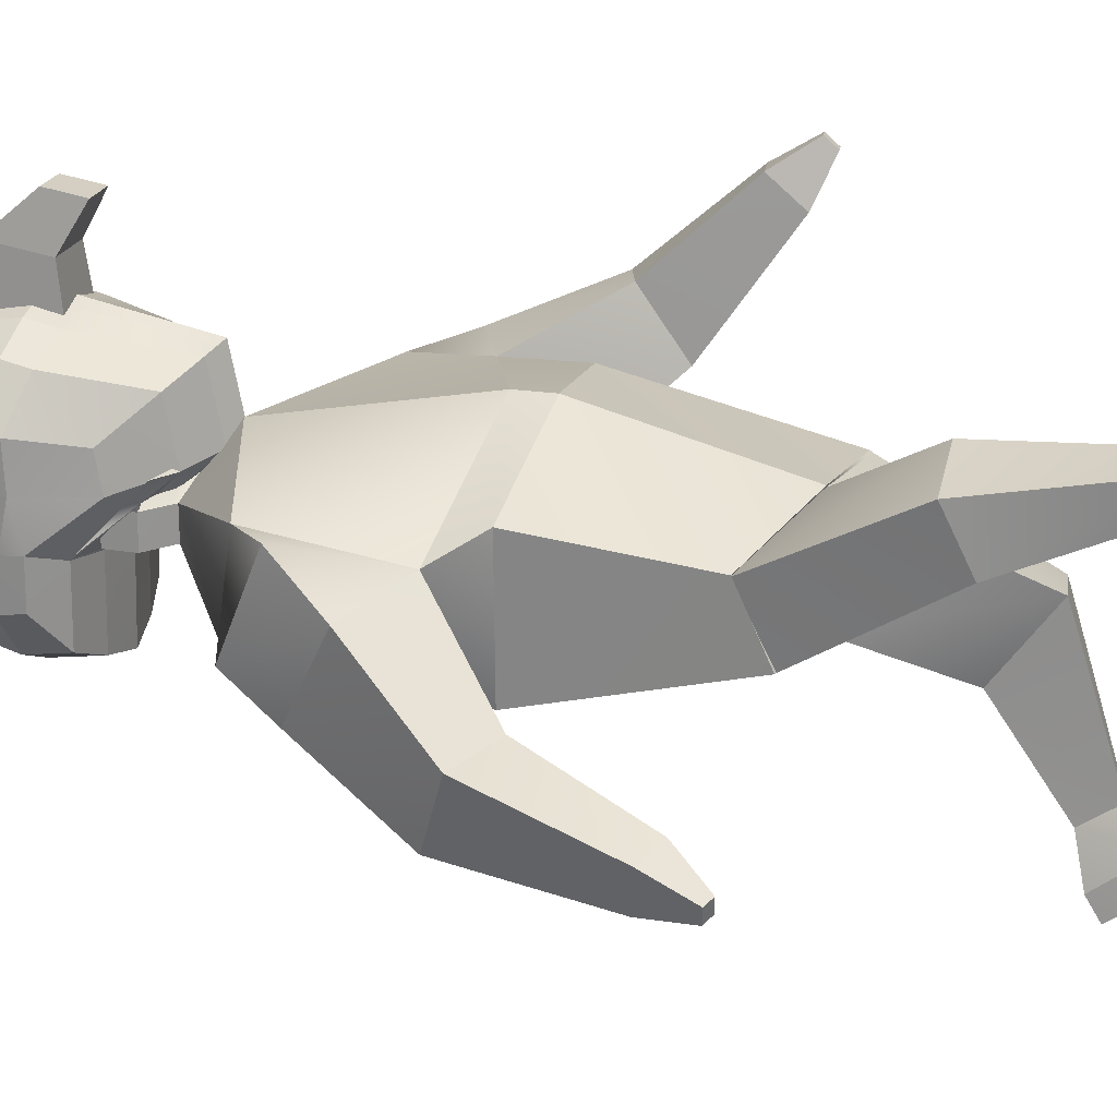
<metadata>
{"format":"obj","ext":"obj","renderer":"f3d","projection":"perspective","resolution":1024,"background":"white","views":[{"elev":22.8,"azim":-72.3,"up":"+Z"}]}
</metadata>
<code>
o Cube.001
v 0.2724 4.676 0.2606
v 0.2724 4.402 0.2606
v 0.2724 4.676 0.5353
v 0.2712 4.402 0.5244
v -0.2918 4.676 0.2606
v -0.2918 4.402 0.2606
v -0.2918 4.676 0.5353
v -0.2918 4.402 0.5353
v -0.009696 4.676 0.6269
v -0.009696 4.402 0.6269
v -0.009696 4.676 0.2606
v -0.009696 4.402 0.2606
f 1 4 3
f 10 7 9
f 8 5 7
f 12 1 11
f 7 11 9
f 4 12 10
f 8 12 6
f 3 11 1
f 6 11 5
f 3 10 9
f 1 2 4
f 10 8 7
f 8 6 5
f 12 2 1
f 7 5 11
f 4 2 12
f 8 10 12
f 3 9 11
f 6 12 11
f 3 4 10
o Cube_Cube.002
v 0.8509 3.254 -0.2131
v 0.555 2.441 -0.1789
v 0.8446 3.272 0.2996
v 0.5375 2.478 0.4475
v 0.5183 1.686 -0.0585
v 0.5374 1.513 0.2433
v 0.5123 1.694 -0.04966
v 0.5335 1.501 0.2372
v 0.6219 1.013 -0.4037
v 0.6471 0.8416 -0.168
v 0.2886 1.044 -0.4605
v 0.3237 0.7864 -0.105
v 0.2712 0.6627 -1.164
v 0.2861 0.3981 -0.9559
v 0.5584 0.6186 -1.157
v 0.5921 0.4241 -1.033
v 0.6499 2.686 -0.08263
v 0.6547 2.87 0.3898
v 0.9898 3.085 -0.2153
v 0.9147 3.307 0.2471
v 1.049 2.8 -0.09851
v 1.033 3.044 0.3582
v 1.097 1.881 0.8719
v 1.081 2.039 1.009
v 1.259 1.91 0.856
v 1.244 2.068 0.993
v 1.185 1.799 1.078
v 1.18 1.857 1.128
v 1.245 1.81 1.072
v 1.239 1.868 1.122
v 0.985 2.47 0.5985
v 1.259 2.562 0.5477
v 1.003 2.264 0.3002
v 1.284 2.308 0.2872
v 0.2595 0.5964 -1.263
v 0.2666 0.3235 -1.054
v 0.5436 0.5343 -1.265
v 0.5722 0.3477 -1.132
v 0.2824 0.1338 -0.8421
v 0.5687 0.1269 -0.8928
v 0.2742 0.1004 -0.8853
v 0.5605 0.09348 -0.936
v 0.3698 0.5598 -0.8512
v 0.5385 0.5917 -0.8828
v 0.3407 0.7207 -0.9551
v 0.5008 0.698 -0.9501
v 0.1501 3.721 0.05914
v 0.1488 3.723 -0.08835
v 0.272 3.819 -0.08593
v 0.2971 3.811 0.1666
v 0.2928 3.817 -0.1005
v 0.0749 3.636 0.1623
v 0.07481 3.636 -0.1049
v 0.02809 3.642 0.1829
v 0.07489 3.636 0.02868
v 0.02809 3.642 -0.1629
v 0.2057 3.822 -0.07823
v 0.2059 3.821 0.02758
v 0.2726 3.818 0.06157
v -0.4159 3.915 0.3178
v -0.5239 4.581 0.3181
v -0.5239 4.14 -0.265
v -0.5239 4.514 -0.2178
v -0.2034 4.001 -0.5343
v -0.3823 4.044 -0.4534
v -0.3823 4.647 -0.3766
v -0.2034 4.703 -0.445
v -0.2743 3.725 0.4877
v -0.09535 3.642 0.561
v -0.2034 4.829 0.5582
v -0.3823 4.755 0.4858
v -0.5246 4.138 -0.05423
v -0.4166 3.885 0.1461
v -0.5246 4.596 0.1505
v -0.5246 4.591 -0.06997
v -0.2034 4.856 -0.1688
v -0.2034 4.865 0.2444
v -0.3823 4.778 -0.1392
v -0.3823 4.786 0.2161
v -0.3824 4.038 -0.1135
v -0.2744 3.668 0.2116
v -0.2034 3.995 -0.1389
v -0.09537 3.577 0.2397
v -0.5246 4.271 0.3744
v -0.5246 4.261 -0.2831
v -0.3823 4.256 0.5823
v -0.3823 4.239 -0.4878
v -0.2034 4.229 -0.5743
v -0.5267 4.268 0.1558
v -0.5267 4.267 -0.06424
v -0.3794 4.034 -0.1078
v -0.3794 3.738 0.2106
v -0.2069 3.992 -0.1309
v -0.2069 3.651 0.2364
v 0.2777 3.953 -0.08589
v 0.278 3.953 0.06161
v 0.3066 4.056 0.1667
v -0.5244 4.361 0.3581
v -0.5244 4.335 -0.2642
v -0.3823 4.4 0.5544
v -0.3823 4.357 -0.4556
v -0.2034 4.366 -0.5369
v -0.5261 4.363 0.1542
v -0.5261 4.36 -0.0659
v -0.5244 4.23 -0.2784
v -0.2034 4.107 0.6426
v -0.3823 4.135 0.5584
v -0.3823 4.188 -0.4787
v -0.2034 4.169 -0.5638
v -0.5261 4.186 0.1542
v -0.5261 4.233 -0.06161
v -0.5244 4.196 0.3605
v -0.2034 4.416 0.6379
v -0.2034 4.248 0.6704
v -0.1607 4.079 0.2758
v 0.08481 4.079 0.2758
v 0.05079 4.154 0.8639
v 0.05079 4.432 0.9033
v -0.09525 4.033 1.071
v 0.01932 4.212 1.096
v 0.01932 4.033 1.071
v -0.1607 4.467 0.2758
v 0.08481 4.467 0.2758
v -0.1267 4.432 0.9033
v -0.1267 4.154 0.8639
v -0.09525 4.212 1.096
v -0.6716 4.596 0.1504
v -0.6716 4.592 -0.06998
v -0.6731 4.364 0.1542
v -0.6737 4.269 0.1557
v -0.6731 4.361 -0.06591
v -0.6737 4.268 -0.06425
v -0.9941 4.624 0.0982
v -0.9941 4.622 -0.01471
v -0.9949 4.505 0.1001
v -0.9952 4.456 0.1009
v -0.9949 4.504 -0.01262
v -0.9952 4.456 -0.01177
v -1.136 4.483 0.05776
v -1.136 4.482 0.02809
v -1.137 4.452 0.05826
v -1.137 4.439 0.05847
v -1.137 4.451 0.02864
v -1.137 4.439 0.02886
v -0.5241 4.471 0.3381
v -0.5241 4.424 -0.241
v -0.2034 4.623 0.598
v -0.3823 4.578 0.5201
v -0.3823 4.502 -0.4161
v -0.2034 4.535 -0.4909
v -0.5253 4.479 0.1523
v -0.5253 4.476 -0.06793
v -0.6723 4.48 0.1523
v -0.6723 4.477 -0.06794
v -0.9945 4.565 0.09916
v -0.9945 4.563 -0.01366
v -1.137 4.467 0.05801
v -1.137 4.467 0.02836
v -0.08428 4.725 -0.4722
v -0.04585 3.61 0.59
v -0.08428 3.985 -0.5659
v -0.08428 4.857 0.5868
v -0.08428 4.887 -0.1804
v -0.08428 4.896 0.2555
v -0.08428 3.975 -0.1493
v -0.04586 3.542 0.2508
v -0.08428 4.226 -0.6088
v -0.08428 4.37 -0.5693
v -0.08428 4.162 -0.5975
v -0.08428 4.245 0.7053
v -0.08428 4.422 0.671
v -0.08428 4.097 0.676
v -0.08428 4.64 0.6289
v -0.08428 4.548 -0.5207
v -0.8746 3.253 -0.1986
v -0.5714 2.466 -0.3584
v -0.8806 3.234 0.3155
v -0.5863 2.467 0.2839
v -0.0185 3.58 -0.3084
v -0.01852 2.429 -0.4357
v -0.01847 3.541 0.329
v -0.01852 2.429 0.5373
v -0.56 1.55 -0.1086
v -0.5723 1.694 0.2137
v -0.01892 1.534 -0.2036
v -0.0182 1.529 0.3242
v -0.5546 1.544 -0.1053
v -0.5681 1.7 0.2048
v -0.01906 1.536 -0.1943
v -0.01814 1.53 0.3168
v -0.6609 0.9083 0.3261
v -0.6798 1.034 0.5894
v -0.329 0.8668 0.2578
v -0.3547 1.06 0.6616
v -0.3076 0.05877 0.582
v -0.2873 0.08487 0.9227
v -0.5915 0.06405 0.6449
v -0.602 0.07067 0.8822
v -0.6136 2.852 -0.2726
v -0.02139 2.598 0.5342
v -0.7389 2.659 0.1768
v -0.01169 2.601 -0.4306
v -0.9492 3.276 -0.152
v -1.01 3.078 0.3197
v -0.9826 3.045 -0.319
v -1.12 2.814 0.1235
v -1.172 1.723 -0.578
v -1.228 1.702 -0.3769
v -1.322 1.785 -0.6128
v -1.377 1.764 -0.4117
v -1.312 1.53 -0.5679
v -1.333 1.523 -0.4942
v -1.367 1.553 -0.5807
v -1.388 1.545 -0.507
v -1.044 2.273 -0.2006
v -1.309 2.385 -0.2275
v -0.9525 2.409 -0.5253
v -1.215 2.499 -0.5679
v -0.3027 -0.03907 0.5841
v -0.2776 -0.04463 0.9202
v -0.5827 -0.05743 0.6627
v -0.5911 -0.06656 0.8832
v -0.2618 0.003294 1.2
v -0.5519 -0.01804 1.203
v -0.2581 -0.0518 1.199
v -0.5481 -0.07313 1.202
v -0.3905 0.3513 0.7302
v -0.562 0.3269 0.707
v -0.3762 0.2711 0.5512
v -0.534 0.2752 0.5867
v -0.1875 3.72 0.05914
v -0.01871 3.647 0.2035
v -0.1875 3.721 -0.08836
v -0.01872 3.727 -0.1524
v -0.01901 3.824 -0.15
v -0.3345 3.811 -0.1005
v -0.01852 3.823 -0.2165
v -0.1121 3.635 0.1623
v -0.1121 3.635 -0.1049
v -0.01862 3.647 -0.2209
v -0.06542 3.641 0.1829
v -0.1121 3.635 0.02869
v -0.06535 3.641 -0.1629
v -0.01852 3.823 0.2138
v -0.244 3.82 -0.07823
v -0.2438 3.821 0.02758
v -0.01891 3.825 -0.1242
v -0.01852 3.823 0.2078
v -0.3104 3.817 -0.08593
v -0.3104 3.817 0.06157
v -0.3345 3.811 0.1666
v 0.3789 3.915 0.3178
v 0.4869 4.581 0.3181
v 0.4869 4.14 -0.265
v 0.4869 4.514 -0.2178
v -0.01852 3.592 0.606
v -0.01852 4.873 0.6026
v -0.01852 3.976 -0.5833
v -0.01852 4.737 -0.4873
v 0.1663 4.001 -0.5343
v 0.3453 4.044 -0.4534
v 0.3453 4.647 -0.3766
v 0.1663 4.703 -0.445
v 0.2373 3.725 0.4877
v 0.05832 3.642 0.561
v 0.1663 4.829 0.5582
v 0.3453 4.755 0.4858
v 0.4876 4.138 -0.05423
v 0.3796 3.885 0.1461
v 0.4876 4.596 0.1505
v 0.4876 4.591 -0.06997
v -0.01852 3.522 0.257
v -0.01852 3.964 -0.155
v -0.01852 4.904 -0.1867
v -0.01852 4.914 0.2617
v 0.1663 4.856 -0.1688
v 0.1663 4.865 0.2444
v 0.3453 4.778 -0.1392
v 0.3453 4.786 0.2161
v 0.3454 4.038 -0.1135
v 0.2374 3.668 0.2116
v 0.1664 3.995 -0.1389
v 0.05834 3.577 0.2397
v 0.4876 4.271 0.3744
v 0.4876 4.261 -0.2831
v -0.01852 4.224 -0.6279
v 0.3453 4.256 0.5823
v 0.3453 4.239 -0.4878
v 0.1663 4.229 -0.5743
v 0.4896 4.268 0.1558
v 0.4896 4.267 -0.06424
v 0.3424 4.034 -0.1078
v 0.3424 3.738 0.2106
v 0.1699 3.992 -0.1309
v 0.1699 3.651 0.2364
v -0.3156 3.953 -0.08589
v -0.3155 3.953 0.0616
v -0.01852 3.959 -0.15
v -0.3439 4.056 0.1667
v -0.01852 4.068 0.2079
v -0.01852 4.068 0.2139
v 0.4874 4.361 0.3581
v 0.4874 4.335 -0.2642
v -0.01852 4.372 -0.5872
v 0.3453 4.4 0.5544
v 0.3453 4.357 -0.4556
v 0.1663 4.366 -0.5369
v 0.489 4.363 0.1542
v 0.489 4.36 -0.0659
v 0.4874 4.23 -0.2784
v -0.01852 4.159 -0.6161
v 0.3453 4.135 0.5584
v 0.3453 4.188 -0.4787
v 0.1663 4.169 -0.5638
v 0.4891 4.186 0.1542
v 0.4891 4.233 -0.06161
v 0.4874 4.196 0.3605
v -0.01852 4.425 0.6893
v -0.01852 4.243 0.7246
v 0.1663 4.416 0.6379
v 0.1663 4.248 0.6704
v -0.01852 4.091 0.6944
v 0.1663 4.107 0.6426
v 0.1237 4.079 0.2758
v -0.1218 4.079 0.2758
v -0.08782 4.154 0.8639
v -0.08782 4.432 0.9033
v 0.05822 4.212 1.096
v -0.05636 4.033 1.071
v 0.1237 4.467 0.2758
v -0.1218 4.467 0.2758
v 0.08968 4.432 0.9033
v 0.08968 4.154 0.8639
v 0.05822 4.033 1.071
v -0.05636 4.212 1.096
v 0.6346 4.596 0.1504
v 0.6346 4.592 -0.06998
v 0.636 4.364 0.1542
v 0.6366 4.269 0.1557
v 0.636 4.361 -0.06591
v 0.6366 4.268 -0.06425
v 0.9571 4.624 0.0982
v 0.9571 4.622 -0.01471
v 0.9579 4.505 0.1001
v 0.9582 4.456 0.1009
v 0.9579 4.504 -0.01262
v 0.9582 4.456 -0.01177
v 1.099 4.483 0.05776
v 1.099 4.482 0.02809
v 1.1 4.452 0.05826
v 1.1 4.439 0.05847
v 1.1 4.451 0.02864
v 1.1 4.439 0.02886
v 0.4871 4.471 0.3381
v 0.4871 4.424 -0.241
v -0.01852 4.555 -0.5372
v -0.01852 4.649 0.646
v 0.1663 4.623 0.598
v 0.3453 4.578 0.5201
v 0.3453 4.502 -0.4161
v 0.1663 4.535 -0.4909
v 0.4883 4.479 0.1523
v 0.4883 4.476 -0.06793
v 0.6353 4.48 0.1523
v 0.6353 4.477 -0.06794
v 0.9575 4.565 0.09916
v 0.9575 4.563 -0.01366
v 1.1 4.467 0.05801
v 1.1 4.467 0.02836
v 0.04725 4.725 -0.4722
v 0.008822 3.61 0.59
v 0.04725 3.985 -0.5659
v 0.04725 4.857 0.5868
v 0.04725 4.887 -0.1804
v 0.04725 4.896 0.2555
v 0.04725 3.975 -0.1493
v 0.008827 3.542 0.2508
v 0.04725 4.226 -0.6088
v 0.04725 4.37 -0.5693
v 0.04725 4.162 -0.5975
v 0.04725 4.245 0.7053
v 0.04725 4.422 0.671
v 0.04725 4.097 0.676
v 0.04725 4.64 0.6289
v 0.04725 4.548 -0.5207
v -0.01852 4.418 -0.4632
v -0.01852 4.211 -0.4233
v -0.01852 4.217 -0.3902
v -0.01852 4.435 -0.4323
f 13 59 15
f 30 193 212
f 18 202 20
f 16 17 14
f 15 34 32
f 191 29 214
f 192 17 197
f 16 198 18
f 19 23 201
f 17 20 19
f 17 201 197
f 55 28 56
f 20 24 22
f 201 24 202
f 20 21 19
f 25 49 47
f 57 26 55
f 56 27 58
f 57 27 25
f 214 14 192
f 29 16 14
f 16 212 194
f 31 34 33
f 29 31 33
f 13 32 31
f 43 38 44
f 36 39 40
f 43 35 36
f 45 37 35
f 44 37 46
f 40 41 42
f 37 39 35
f 37 42 41
f 36 42 38
f 33 44 46
f 33 45 29
f 30 45 43
f 34 43 44
f 49 48 47
f 50 52 54
f 25 48 26
f 28 49 27
f 52 53 54
f 26 52 28
f 48 51 26
f 48 54 53
f 23 58 57
f 21 56 58
f 23 55 24
f 22 55 56
f 59 61 71
f 191 60 13
f 193 59 244
f 60 247 61
f 59 71 260
f 68 246 65
f 59 64 67
f 59 66 64
f 256 71 62
f 247 69 61
f 71 69 62
f 62 69 70
f 62 70 71
f 70 61 71
f 164 75 158
f 171 368 186
f 160 73 157
f 284 172 178
f 91 73 83
f 176 82 174
f 89 83 82
f 93 72 85
f 95 80 93
f 185 82 159
f 159 83 160
f 75 161 158
f 78 162 161
f 77 94 92
f 92 105 103
f 74 92 84
f 92 85 84
f 78 88 79
f 88 91 89
f 79 175 171
f 175 89 176
f 75 90 78
f 90 86 91
f 173 285 177
f 285 178 177
f 73 163 157
f 115 142 101
f 101 123 122
f 124 101 122
f 99 121 120
f 97 120 117
f 126 119 118
f 98 124 119
f 179 323 181
f 102 117 123
f 105 104 103
f 93 106 95
f 95 105 94
f 93 103 104
f 108 312 109
f 61 310 107
f 256 109 313
f 62 108 109
f 61 108 71
f 102 142 144
f 110 101 96
f 99 114 100
f 97 113 99
f 125 98 126
f 112 96 98
f 179 316 298
f 102 111 97
f 123 74 84
f 173 323 270
f 119 72 80
f 184 81 172
f 118 80 81
f 74 120 77
f 77 121 76
f 72 122 85
f 122 84 85
f 182 118 184
f 183 126 182
f 127 135 128
f 135 129 128
f 137 138 136
f 134 137 136
f 135 136 130
f 128 137 127
f 136 132 130
f 129 131 137
f 129 132 133
f 133 138 131
f 166 149 168
f 139 146 145
f 86 140 139
f 116 166 164
f 102 143 116
f 86 165 163
f 150 155 149
f 167 151 169
f 144 148 150
f 141 148 142
f 139 167 165
f 143 150 149
f 169 152 170
f 153 156 154
f 146 151 145
f 149 170 168
f 150 154 156
f 148 153 154
f 168 152 146
f 169 155 153
f 165 147 141
f 147 169 153
f 163 141 115
f 164 140 87
f 140 168 146
f 157 115 110
f 113 162 114
f 158 113 111
f 125 160 112
f 125 398 159
f 112 157 110
f 180 368 316
f 116 158 111
f 114 186 180
f 330 185 183
f 330 182 331
f 331 184 334
f 334 172 268
f 76 181 173
f 100 180 179
f 100 181 121
f 177 95 94
f 76 177 94
f 286 176 287
f 171 286 271
f 369 174 185
f 287 174 269
f 178 81 95
f 79 186 162
f 159 401 185
f 125 400 399
f 185 400 183
f 243 187 189
f 212 189 213
f 196 202 198
f 188 196 190
f 216 213 189
f 211 191 214
f 192 195 188
f 196 194 190
f 205 199 201
f 195 200 196
f 197 199 195
f 210 239 240
f 200 206 202
f 202 205 201
f 203 200 199
f 207 233 209
f 239 207 241
f 209 240 242
f 241 209 242
f 188 214 192
f 188 213 211
f 190 212 213
f 218 215 217
f 217 187 211
f 215 189 187
f 222 227 228
f 220 223 219
f 227 219 229
f 229 221 230
f 221 228 230
f 226 223 224
f 219 225 221
f 221 226 222
f 226 220 222
f 217 228 218
f 229 217 211
f 227 211 213
f 218 227 213
f 232 233 231
f 234 236 210
f 232 207 208
f 233 210 209
f 236 237 235
f 236 208 210
f 235 232 208
f 232 238 234
f 205 242 203
f 203 240 204
f 239 205 206
f 204 239 206
f 243 261 245
f 245 191 187
f 193 243 189
f 245 247 246
f 260 262 243
f 251 246 255
f 254 250 243
f 243 253 244
f 256 263 262
f 257 247 261
f 247 259 260
f 262 257 261
f 263 258 257
f 260 313 256
f 263 262 258
f 258 261 257
f 375 267 283
f 368 382 397
f 371 265 279
f 383 284 389
f 291 265 282
f 387 278 289
f 289 279 291
f 264 293 281
f 276 295 293
f 396 278 385
f 370 279 278
f 372 267 367
f 373 274 372
f 273 294 272
f 292 306 294
f 266 292 273
f 281 292 280
f 288 274 275
f 288 291 290
f 386 275 382
f 386 289 288
f 290 267 274
f 290 282 283
f 384 285 270
f 389 285 388
f 374 265 366
f 351 320 302
f 328 302 327
f 329 302 296
f 326 300 325
f 325 297 322
f 324 333 335
f 329 299 324
f 323 390 392
f 322 303 328
f 286 271 368
f 305 306 304
f 307 293 295
f 306 295 294
f 293 304 292
f 310 308 309
f 310 260 247
f 308 247 261
f 256 311 263
f 263 309 262
f 262 308 261
f 330 316 334
f 303 351 302
f 302 314 296
f 300 319 318
f 297 318 315
f 299 332 333
f 296 317 299
f 390 316 391
f 303 315 321
f 334 323 285
f 266 328 280
f 384 323 392
f 264 324 276
f 277 395 383
f 276 335 277
f 266 325 322
f 273 326 325
f 264 327 329
f 280 327 281
f 335 393 395
f 333 394 393
f 336 343 342
f 338 343 337
f 340 345 344
f 342 345 336
f 339 342 343
f 345 337 336
f 339 340 344
f 346 338 345
f 338 347 339
f 340 341 346
f 377 358 352
f 348 355 349
f 282 349 283
f 377 321 375
f 352 303 321
f 376 282 374
f 364 359 358
f 378 360 354
f 353 357 351
f 357 350 351
f 378 348 376
f 352 359 353
f 380 361 360
f 365 362 363
f 360 355 354
f 381 358 379
f 359 363 357
f 357 362 356
f 361 379 355
f 364 380 362
f 356 376 350
f 356 380 378
f 350 374 320
f 349 375 283
f 349 379 377
f 330 368 316
f 320 366 314
f 318 373 372
f 318 367 315
f 332 371 370
f 398 332 370
f 317 366 371
f 391 368 397
f 321 367 375
f 319 397 373
f 330 396 369
f 393 330 331
f 395 331 334
f 383 334 268
f 272 392 326
f 301 391 319
f 392 301 326
f 295 388 294
f 272 388 384
f 286 387 386
f 286 382 271
f 369 385 269
f 287 385 387
f 277 389 295
f 397 275 373
f 400 398 401
f 401 370 396
f 332 400 394
f 400 396 394
f 13 60 59
f 30 15 193
f 18 198 202
f 16 18 17
f 15 30 34
f 191 13 29
f 192 14 17
f 16 194 198
f 19 21 23
f 17 18 20
f 17 19 201
f 55 26 28
f 20 202 24
f 201 23 24
f 20 22 21
f 25 27 49
f 57 25 26
f 56 28 27
f 57 58 27
f 214 29 14
f 29 30 16
f 16 30 212
f 31 32 34
f 29 13 31
f 13 15 32
f 43 36 38
f 36 35 39
f 43 45 35
f 45 46 37
f 44 38 37
f 40 39 41
f 37 41 39
f 37 38 42
f 36 40 42
f 33 34 44
f 33 46 45
f 30 29 45
f 34 30 43
f 49 50 48
f 50 28 52
f 25 47 48
f 28 50 49
f 52 51 53
f 26 51 52
f 48 53 51
f 48 50 54
f 23 21 58
f 21 22 56
f 23 57 55
f 22 24 55
f 59 60 61
f 191 246 60
f 193 15 59
f 60 246 247
f 260 244 59
f 71 256 260
f 252 246 68
f 246 60 65
f 65 60 67
f 60 59 67
f 59 244 66
f 247 259 69
f 71 61 69
f 70 69 61
f 164 87 75
f 171 271 368
f 160 83 73
f 284 268 172
f 91 86 73
f 176 89 82
f 89 91 83
f 93 80 72
f 95 81 80
f 185 174 82
f 159 82 83
f 75 78 161
f 78 79 162
f 77 76 94
f 92 94 105
f 74 77 92
f 92 93 85
f 78 90 88
f 88 90 91
f 79 88 175
f 175 88 89
f 75 87 90
f 90 87 86
f 173 270 285
f 285 284 178
f 73 86 163
f 115 141 142
f 101 102 123
f 124 96 101
f 99 100 121
f 97 99 120
f 126 98 119
f 98 96 124
f 179 298 323
f 102 97 117
f 105 106 104
f 93 104 106
f 95 106 105
f 93 92 103
f 108 107 310
f 310 312 108
f 312 313 109
f 61 247 310
f 256 62 109
f 62 71 108
f 61 107 108
f 102 101 142
f 110 115 101
f 99 113 114
f 97 111 113
f 125 112 98
f 112 110 96
f 179 180 316
f 102 116 111
f 123 117 74
f 173 181 323
f 119 124 72
f 184 118 81
f 118 119 80
f 74 117 120
f 77 120 121
f 72 124 122
f 122 123 84
f 182 126 118
f 183 125 126
f 127 134 135
f 135 130 129
f 137 131 138
f 134 127 137
f 135 134 136
f 128 129 137
f 136 138 132
f 129 133 131
f 129 130 132
f 133 132 138
f 166 143 149
f 139 140 146
f 86 87 140
f 116 143 166
f 102 144 143
f 86 139 165
f 150 156 155
f 167 145 151
f 144 142 148
f 141 147 148
f 139 145 167
f 143 144 150
f 169 151 152
f 153 155 156
f 146 152 151
f 149 155 170
f 150 148 154
f 148 147 153
f 168 170 152
f 169 170 155
f 165 167 147
f 147 167 169
f 163 165 141
f 164 166 140
f 140 166 168
f 157 163 115
f 113 161 162
f 158 161 113
f 125 159 160
f 125 399 398
f 112 160 157
f 180 186 368
f 116 164 158
f 114 162 186
f 330 369 185
f 330 183 182
f 331 182 184
f 334 184 172
f 76 121 181
f 100 114 180
f 100 179 181
f 177 178 95
f 76 173 177
f 286 175 176
f 171 175 286
f 369 269 174
f 287 176 174
f 178 172 81
f 79 171 186
f 159 398 401
f 125 183 400
f 185 401 400
f 243 245 187
f 212 193 189
f 196 200 202
f 188 195 196
f 216 218 213
f 211 187 191
f 192 197 195
f 196 198 194
f 205 203 199
f 195 199 200
f 197 201 199
f 210 208 239
f 200 204 206
f 202 206 205
f 203 204 200
f 207 231 233
f 239 208 207
f 209 210 240
f 241 207 209
f 188 211 214
f 188 190 213
f 190 194 212
f 218 216 215
f 217 215 187
f 215 216 189
f 222 220 227
f 220 224 223
f 227 220 219
f 229 219 221
f 221 222 228
f 226 225 223
f 219 223 225
f 221 225 226
f 226 224 220
f 217 230 228
f 229 230 217
f 227 229 211
f 218 228 227
f 232 234 233
f 234 238 236
f 232 231 207
f 233 234 210
f 236 238 237
f 236 235 208
f 235 237 232
f 232 237 238
f 205 241 242
f 203 242 240
f 239 241 205
f 204 240 239
f 243 262 261
f 245 246 191
f 193 244 243
f 245 261 247
f 243 244 260
f 260 256 262
f 245 246 251
f 246 252 255
f 243 245 254
f 245 251 254
f 243 250 253
f 257 259 247
f 262 263 257
f 260 312 313
f 258 262 261
f 375 367 267
f 368 271 382
f 371 366 265
f 383 268 284
f 291 279 265
f 387 385 278
f 289 278 279
f 264 276 293
f 276 277 295
f 396 370 278
f 370 371 279
f 372 274 267
f 373 275 274
f 273 292 294
f 292 304 306
f 266 280 292
f 281 293 292
f 288 290 274
f 288 289 291
f 386 288 275
f 386 387 289
f 290 283 267
f 290 291 282
f 384 388 285
f 389 284 285
f 374 282 265
f 351 350 320
f 328 303 302
f 329 327 302
f 326 301 300
f 325 300 297
f 324 299 333
f 329 296 299
f 323 298 390
f 322 297 303
f 368 369 287
f 369 269 287
f 368 287 286
f 305 307 306
f 307 305 293
f 306 307 295
f 293 305 304
f 309 311 312
f 311 313 312
f 312 310 309
f 310 312 260
f 308 310 247
f 256 313 311
f 263 311 309
f 262 309 308
f 298 323 316
f 323 334 316
f 334 331 330
f 303 353 351
f 302 320 314
f 300 301 319
f 297 300 318
f 299 317 332
f 296 314 317
f 390 298 316
f 303 297 315
f 323 270 285
f 285 284 334
f 284 268 334
f 266 322 328
f 384 270 323
f 264 329 324
f 277 335 395
f 276 324 335
f 266 273 325
f 273 272 326
f 264 281 327
f 280 328 327
f 335 333 393
f 333 332 394
f 336 337 343
f 338 339 343
f 340 346 345
f 342 344 345
f 339 344 342
f 345 338 337
f 339 347 340
f 346 341 338
f 338 341 347
f 340 347 341
f 377 379 358
f 348 354 355
f 282 348 349
f 377 352 321
f 352 353 303
f 376 348 282
f 364 365 359
f 378 380 360
f 353 359 357
f 357 356 350
f 378 354 348
f 352 358 359
f 380 381 361
f 365 364 362
f 360 361 355
f 381 364 358
f 359 365 363
f 357 363 362
f 361 381 379
f 364 381 380
f 356 378 376
f 356 362 380
f 350 376 374
f 349 377 375
f 349 355 379
f 330 369 368
f 320 374 366
f 318 319 373
f 318 372 367
f 332 317 371
f 398 399 332
f 317 314 366
f 391 316 368
f 321 315 367
f 319 391 397
f 330 394 396
f 393 394 330
f 395 393 331
f 383 395 334
f 272 384 392
f 301 390 391
f 392 390 301
f 295 389 388
f 272 294 388
f 286 287 387
f 286 386 382
f 369 396 385
f 287 269 385
f 277 383 389
f 397 382 275
f 400 399 398
f 401 398 370
f 332 399 400
f 400 401 396

</code>
